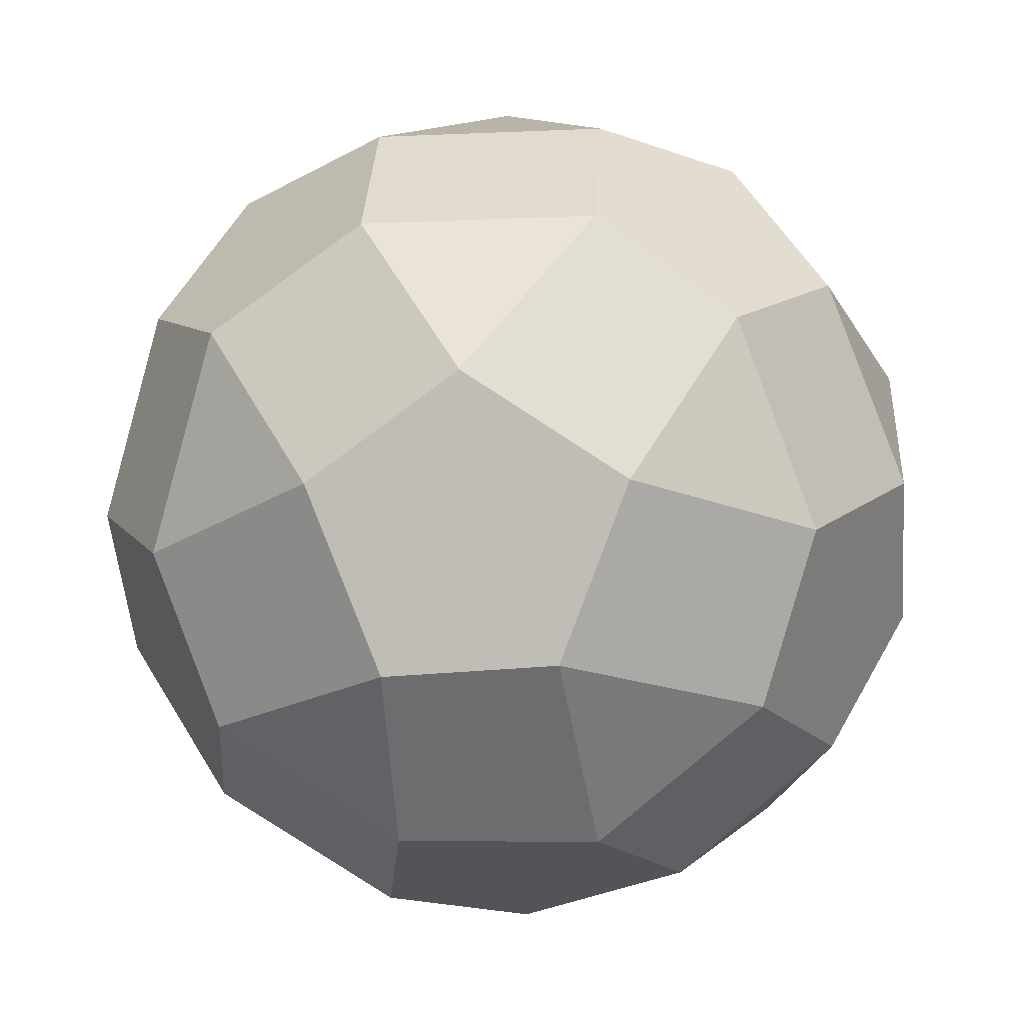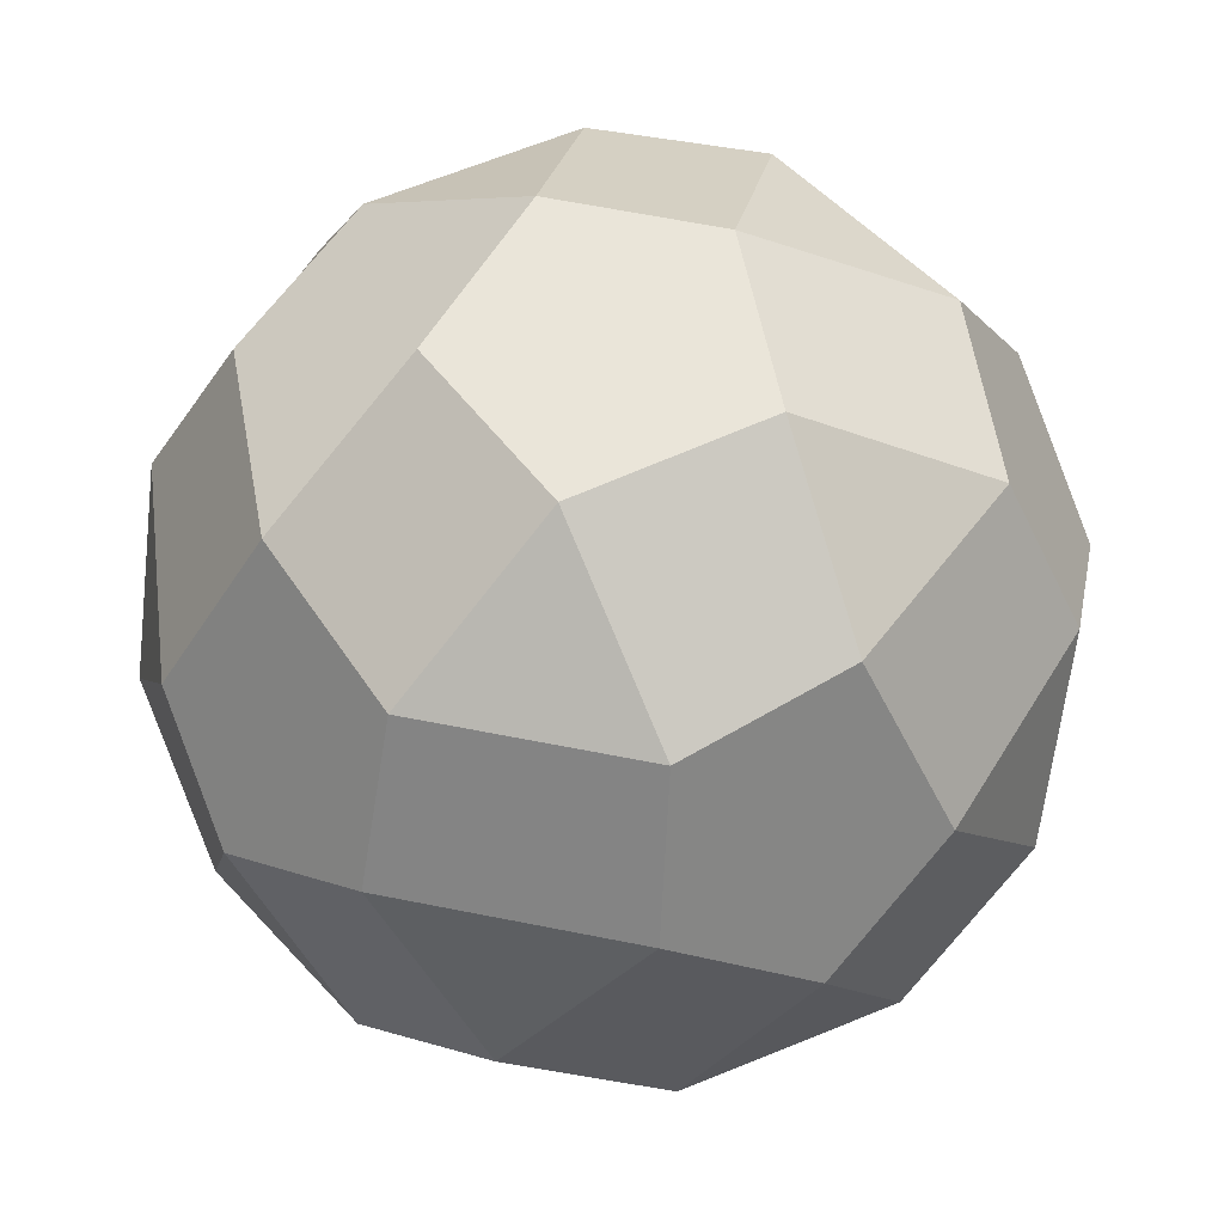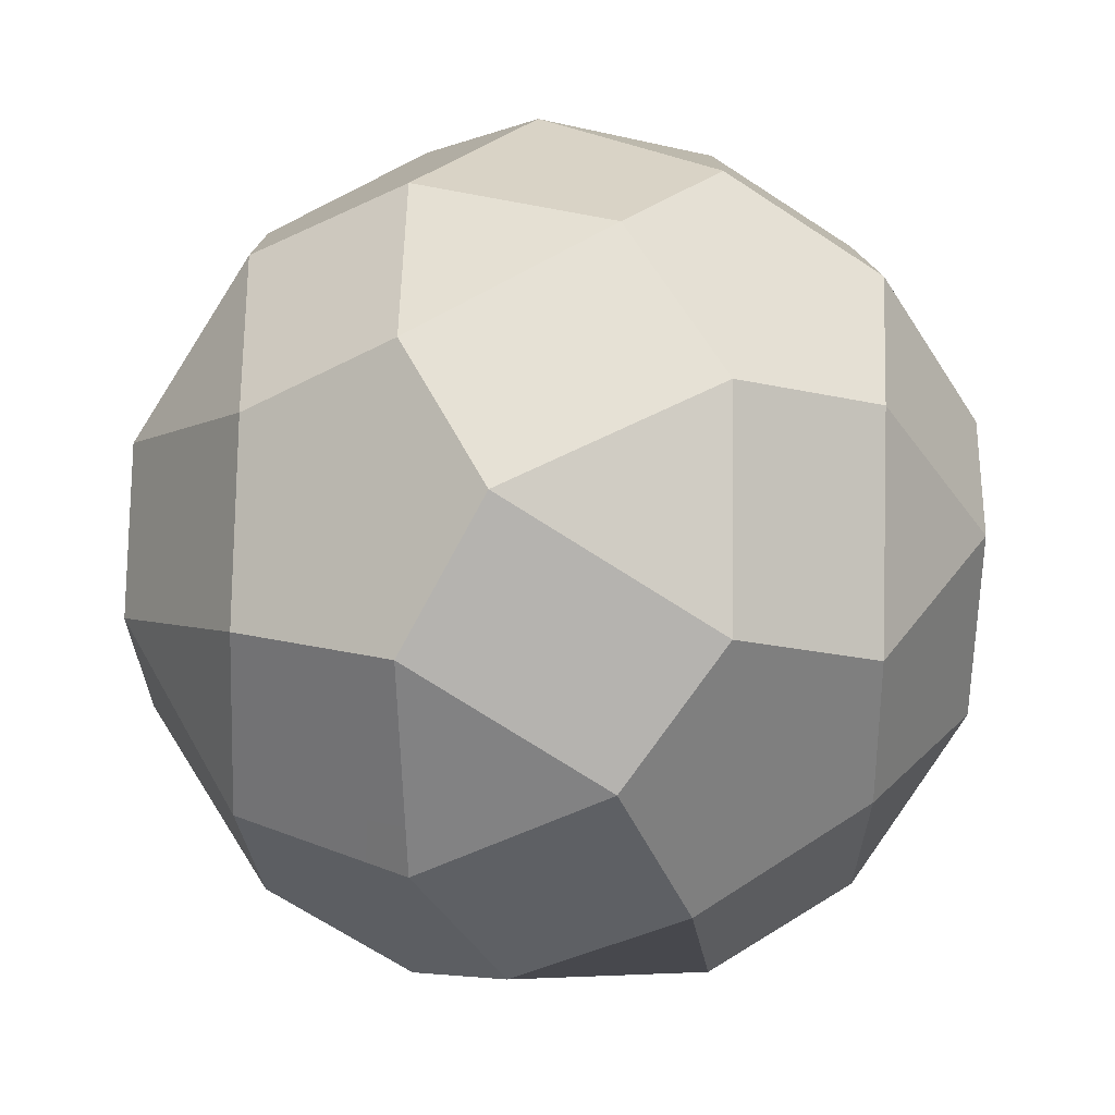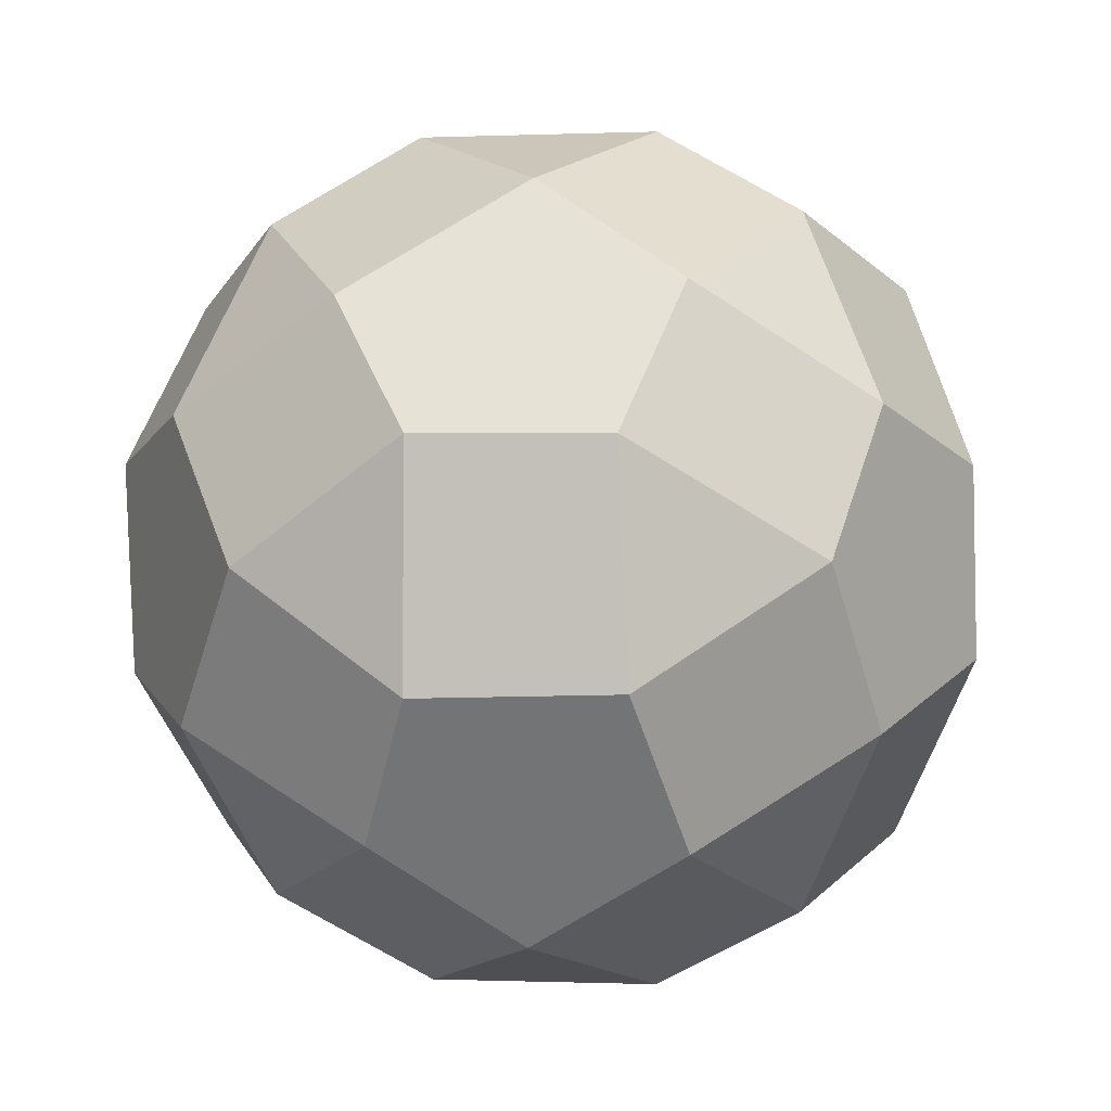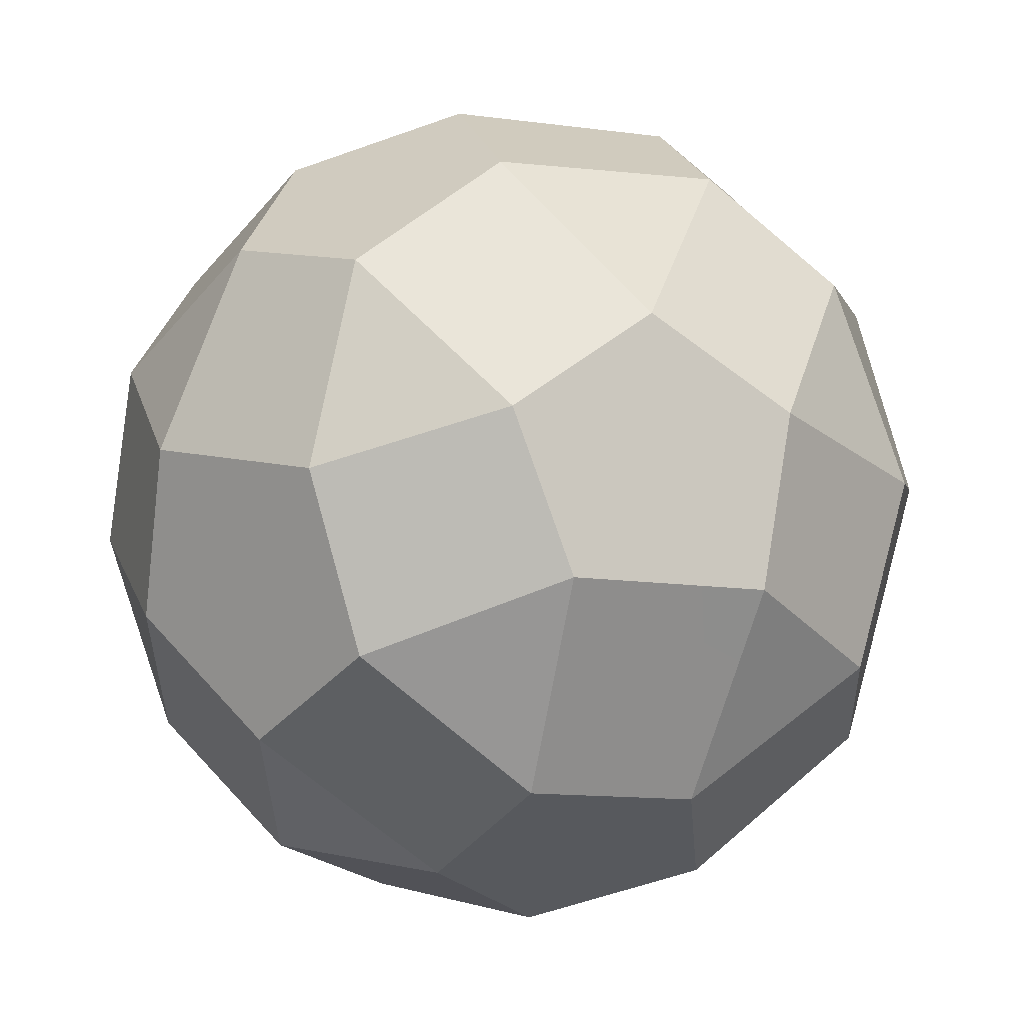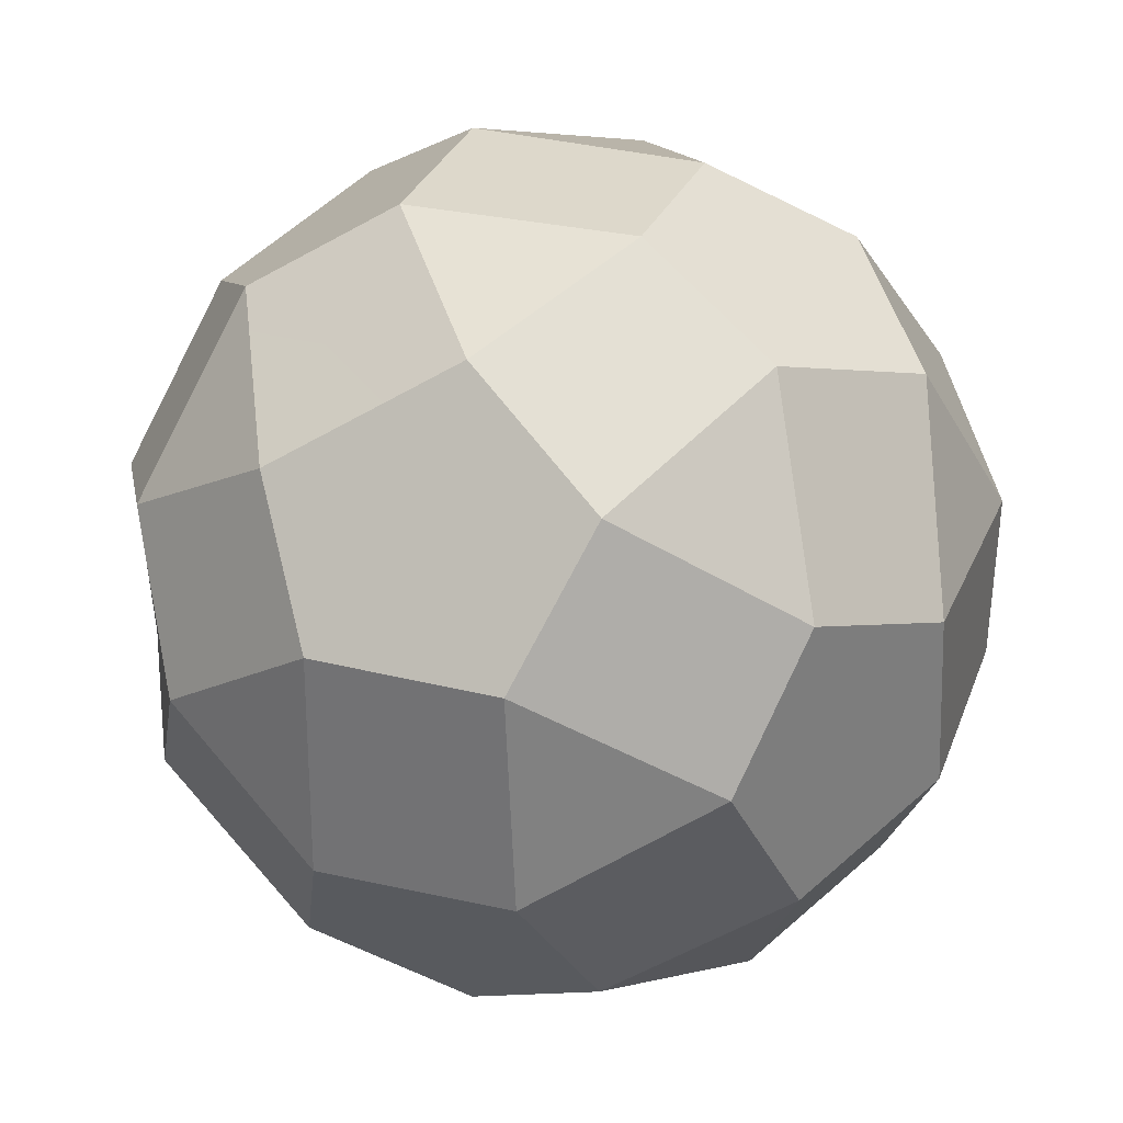
<metadata>
{"format":"obj","ext":"obj","renderer":"f3d","projection":"perspective","resolution":1024,"background":"white","views":[{"elev":-23.2,"azim":132.0,"up":"+Y"},{"elev":56.8,"azim":-5.9,"up":"+Y"},{"elev":65.6,"azim":-152.8,"up":"+Z"},{"elev":2.3,"azim":63.8,"up":"+Z"},{"elev":58.0,"azim":107.2,"up":"+Z"},{"elev":31.7,"azim":77.7,"up":"+Z"}]}
</metadata>
<code>
o soccer_ball__1__Scene.008
v 0.6657 -1.943 -11.21
v 0.6484 -1.932 -11.21
v 0.6596 -1.933 -11.2
v 0.7123 -1.919 -11.21
v 0.7156 -1.901 -11.22
v 0.7131 -1.918 -11.23
v 0.6889 -1.903 -11.19
v 0.6966 -1.918 -11.19
v 0.6782 -1.92 -11.19
v 0.6969 -1.919 -11.25
v 0.689 -1.903 -11.26
v 0.6787 -1.919 -11.26
v 0.7054 -1.881 -11.21
v 0.6921 -1.879 -11.2
v 0.6883 -1.87 -11.21
v 0.6726 -1.87 -11.24
v 0.6597 -1.88 -11.25
v 0.6776 -1.88 -11.25
v 0.664 -1.91 -11.26
v 0.6749 -1.894 -11.26
v 0.6556 -1.894 -11.25
v 0.6521 -1.917 -11.25
v 0.6452 -1.901 -11.25
v 0.6426 -1.92 -11.24
v 0.6648 -1.942 -11.23
v 0.6603 -1.932 -11.25
v 0.6484 -1.932 -11.23
v 0.6805 -1.943 -11.24
v 0.6956 -1.933 -11.25
v 0.6763 -1.933 -11.25
v 0.6868 -1.87 -11.23
v 0.6921 -1.88 -11.25
v 0.7044 -1.88 -11.23
v 0.7085 -1.91 -11.25
v 0.7114 -1.894 -11.24
v 0.6991 -1.894 -11.25
v 0.7081 -1.91 -11.2
v 0.6991 -1.894 -11.19
v 0.7114 -1.894 -11.21
v 0.6915 -1.942 -11.22
v 0.7037 -1.933 -11.21
v 0.7039 -1.933 -11.23
v 0.6764 -1.894 -11.19
v 0.6642 -1.911 -11.19
v 0.6555 -1.894 -11.19
v 0.6717 -1.87 -11.21
v 0.6779 -1.881 -11.19
v 0.6587 -1.881 -11.2
v 0.6428 -1.919 -11.21
v 0.6451 -1.901 -11.2
v 0.6536 -1.919 -11.19
v 0.6382 -1.909 -11.22
v 0.6412 -1.894 -11.23
v 0.6415 -1.894 -11.21
v 0.6929 -1.934 -11.2
v 0.6801 -1.943 -11.21
v 0.6748 -1.933 -11.19
v 0.649 -1.881 -11.23
v 0.6506 -1.879 -11.21
v 0.6629 -1.87 -11.22
f 1 3 2
f 4 6 5
f 7 9 8
f 10 12 11
f 13 15 14
f 16 18 17
f 19 21 20
f 22 24 23
f 25 27 26
f 28 30 29
f 31 33 32
f 34 36 35
f 37 39 38
f 40 42 41
f 43 45 44
f 46 48 47
f 49 51 50
f 52 54 53
f 55 57 56
f 6 35 5
f 6 34 35
f 22 21 19
f 22 23 21
f 12 20 11
f 12 19 20
f 14 46 47
f 14 15 46
f 57 1 56
f 57 3 1
f 55 40 41
f 55 56 40
f 9 55 8
f 9 57 55
f 42 4 41
f 42 6 4
f 40 29 42
f 40 28 29
f 3 49 2
f 3 51 49
f 25 30 28
f 25 26 30
f 27 22 26
f 27 24 22
f 30 10 29
f 30 12 10
f 8 38 7
f 8 37 38
f 50 52 49
f 50 54 52
f 51 45 50
f 51 44 45
f 24 53 23
f 24 52 53
f 39 14 38
f 39 13 14
f 48 43 47
f 48 45 43
f 54 58 53
f 54 59 58
f 21 18 20
f 21 17 18
f 36 33 35
f 36 32 33
f 46 59 48
f 46 60 59
f 58 16 17
f 16 58 60
f 60 58 59
f 34 11 36
f 34 10 11
f 16 32 18
f 16 31 32
f 33 15 13
f 33 31 15
f 37 5 39
f 37 4 5
f 7 44 9
f 7 43 44
f 25 2 27
f 25 1 2
f 40 25 28
f 25 40 1
f 1 40 56
f 41 8 55
f 8 41 4
f 8 4 37
f 44 57 9
f 57 44 3
f 3 44 51
f 2 24 27
f 24 2 49
f 24 49 52
f 30 19 12
f 19 30 26
f 19 26 22
f 29 6 42
f 6 29 10
f 6 10 34
f 14 7 38
f 7 14 47
f 7 47 43
f 45 54 50
f 54 45 59
f 59 45 48
f 53 21 23
f 21 53 17
f 17 53 58
f 11 32 36
f 32 11 18
f 18 11 20
f 35 39 5
f 39 35 33
f 39 33 13
f 60 31 16
f 31 60 15
f 15 60 46

</code>
